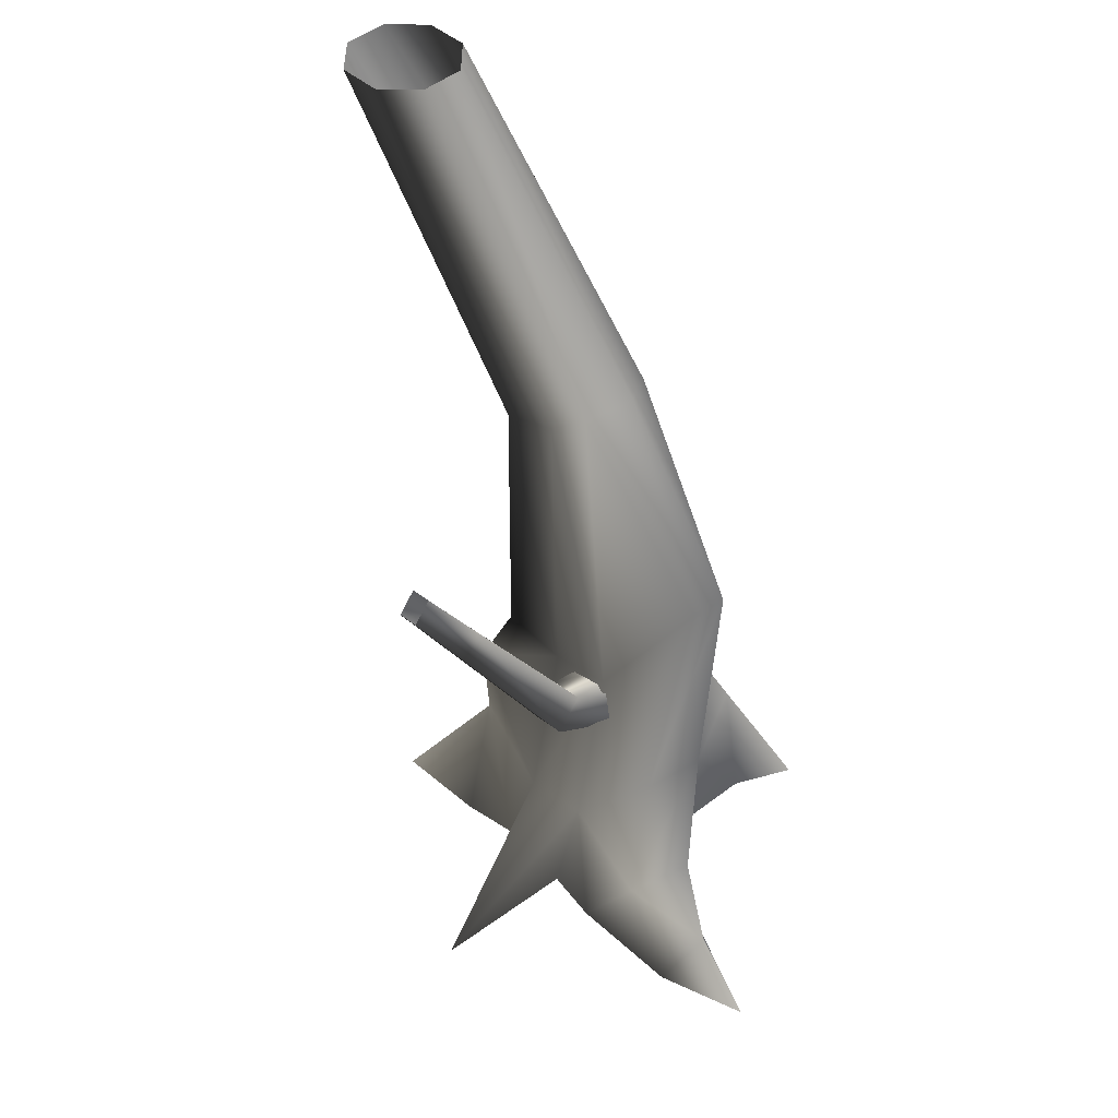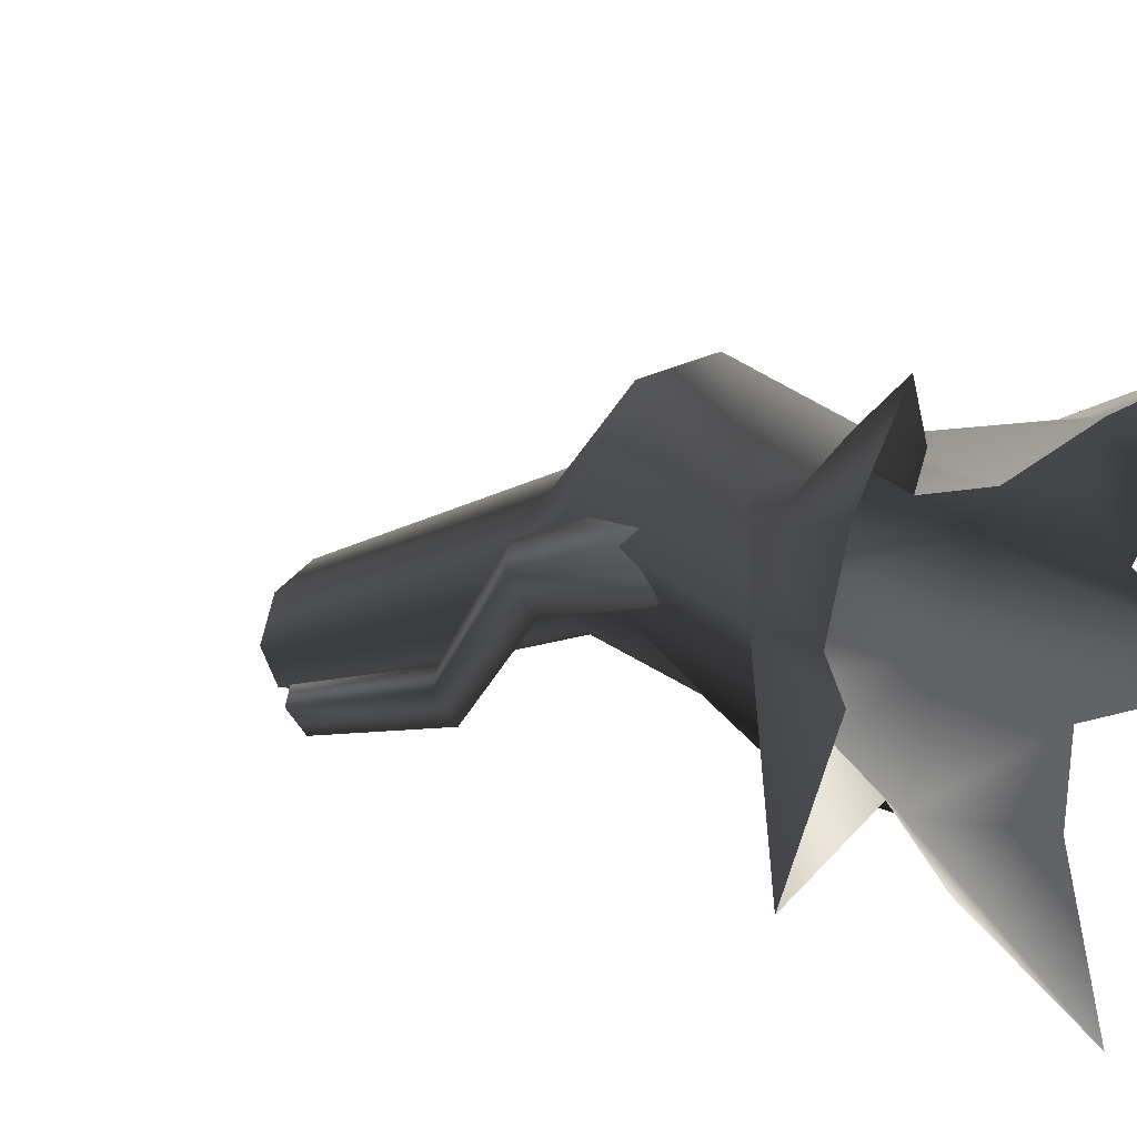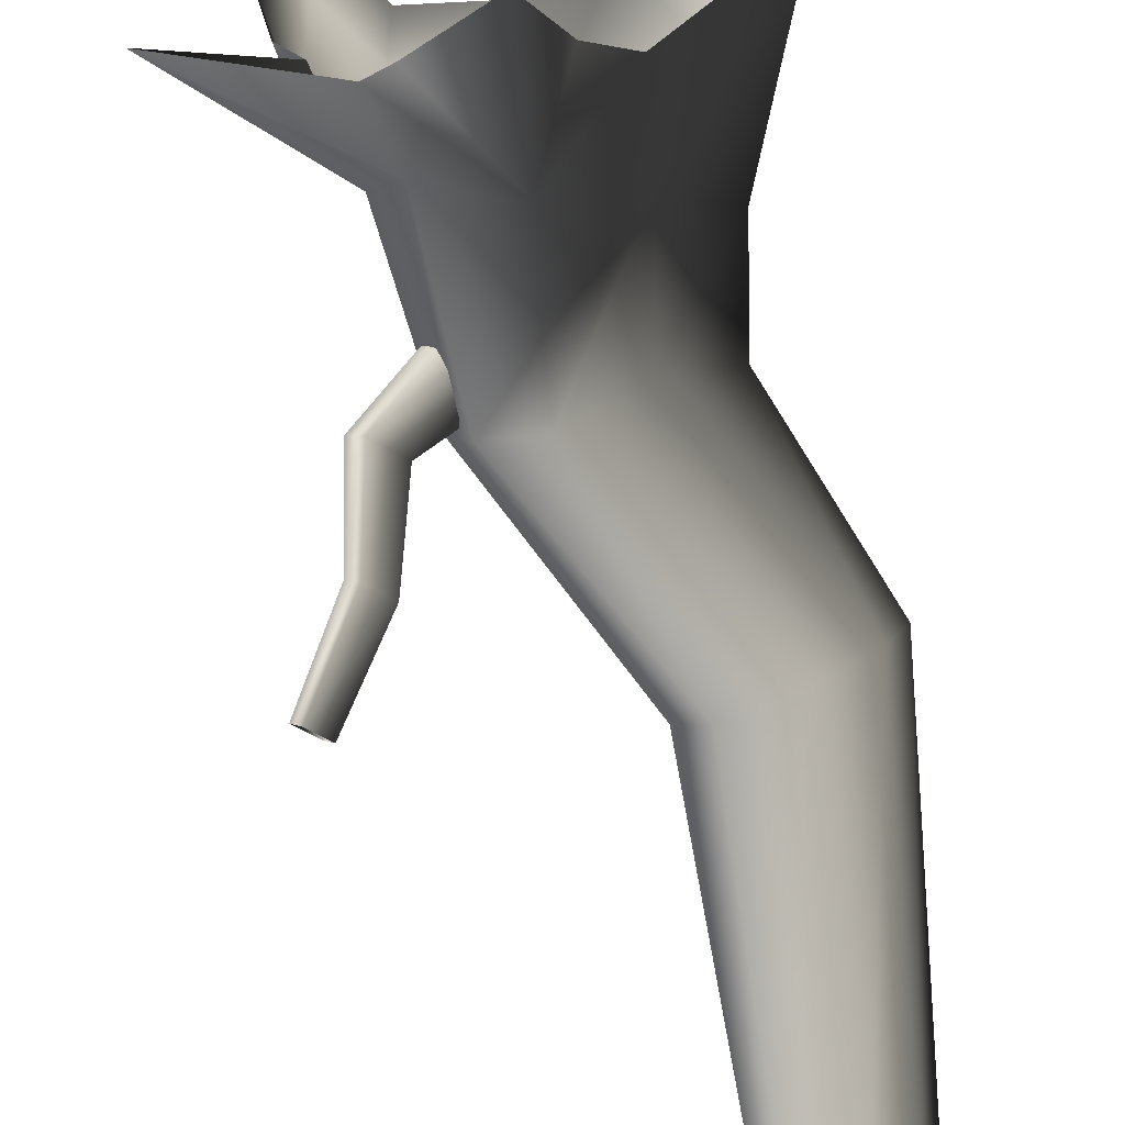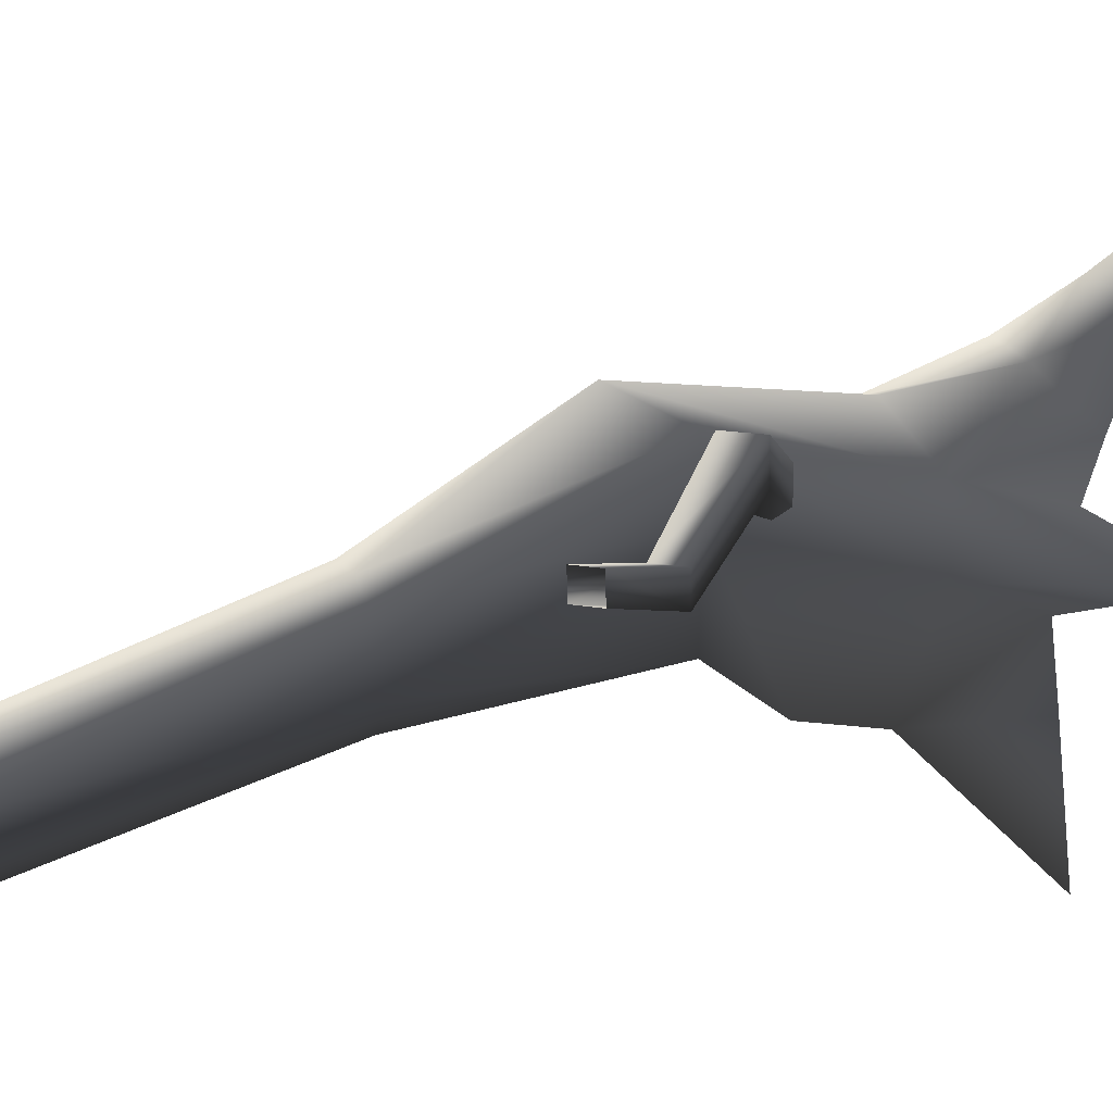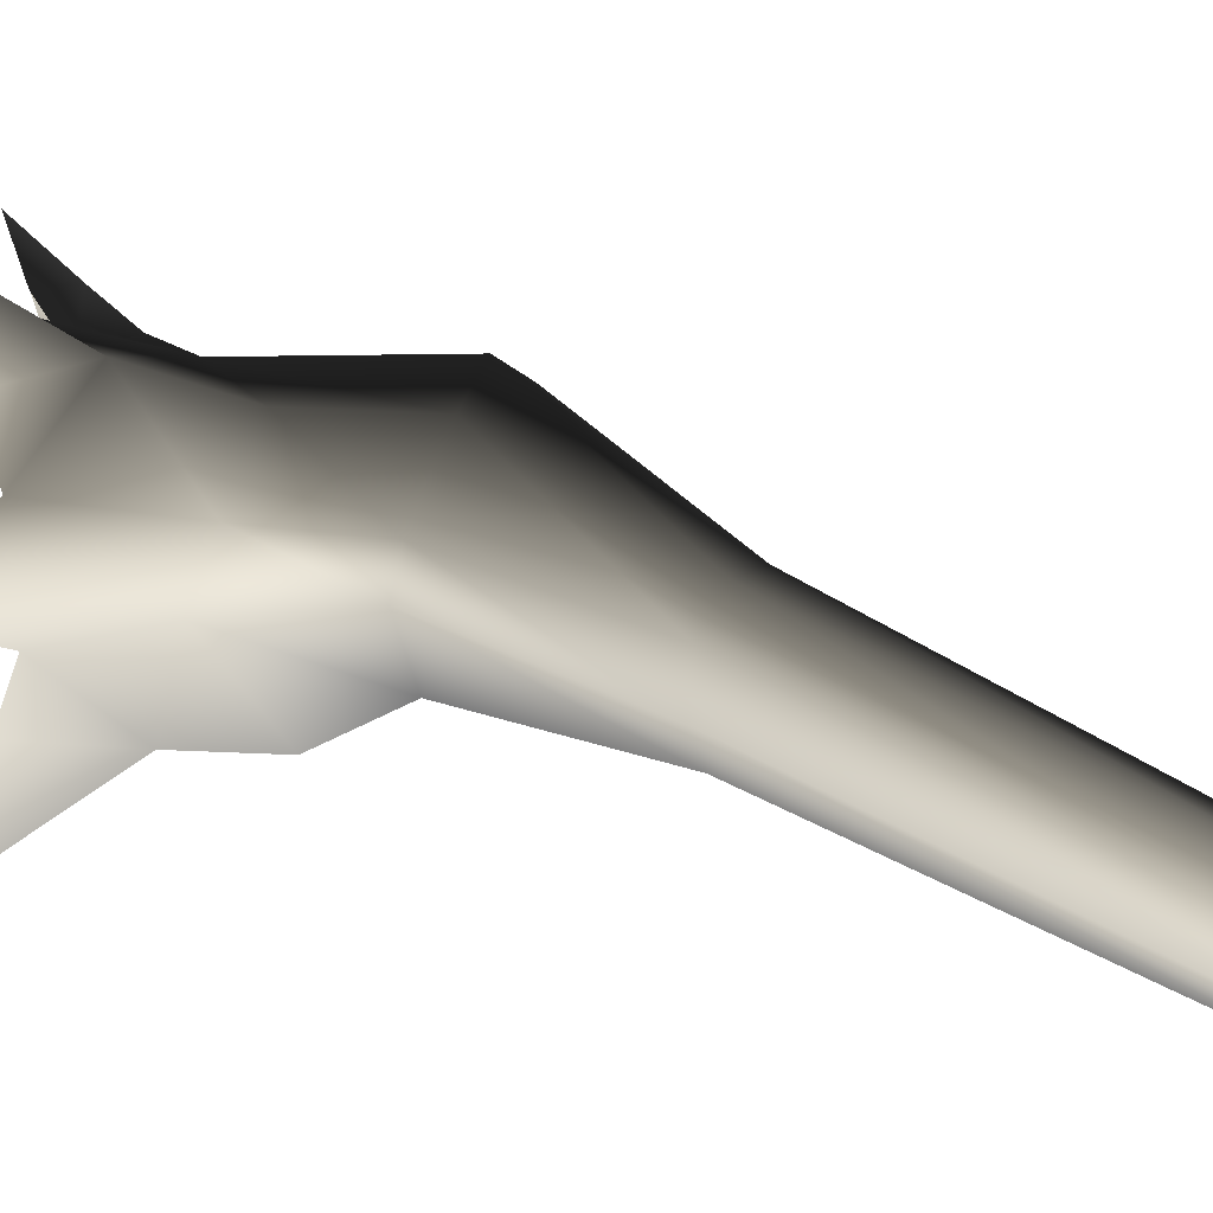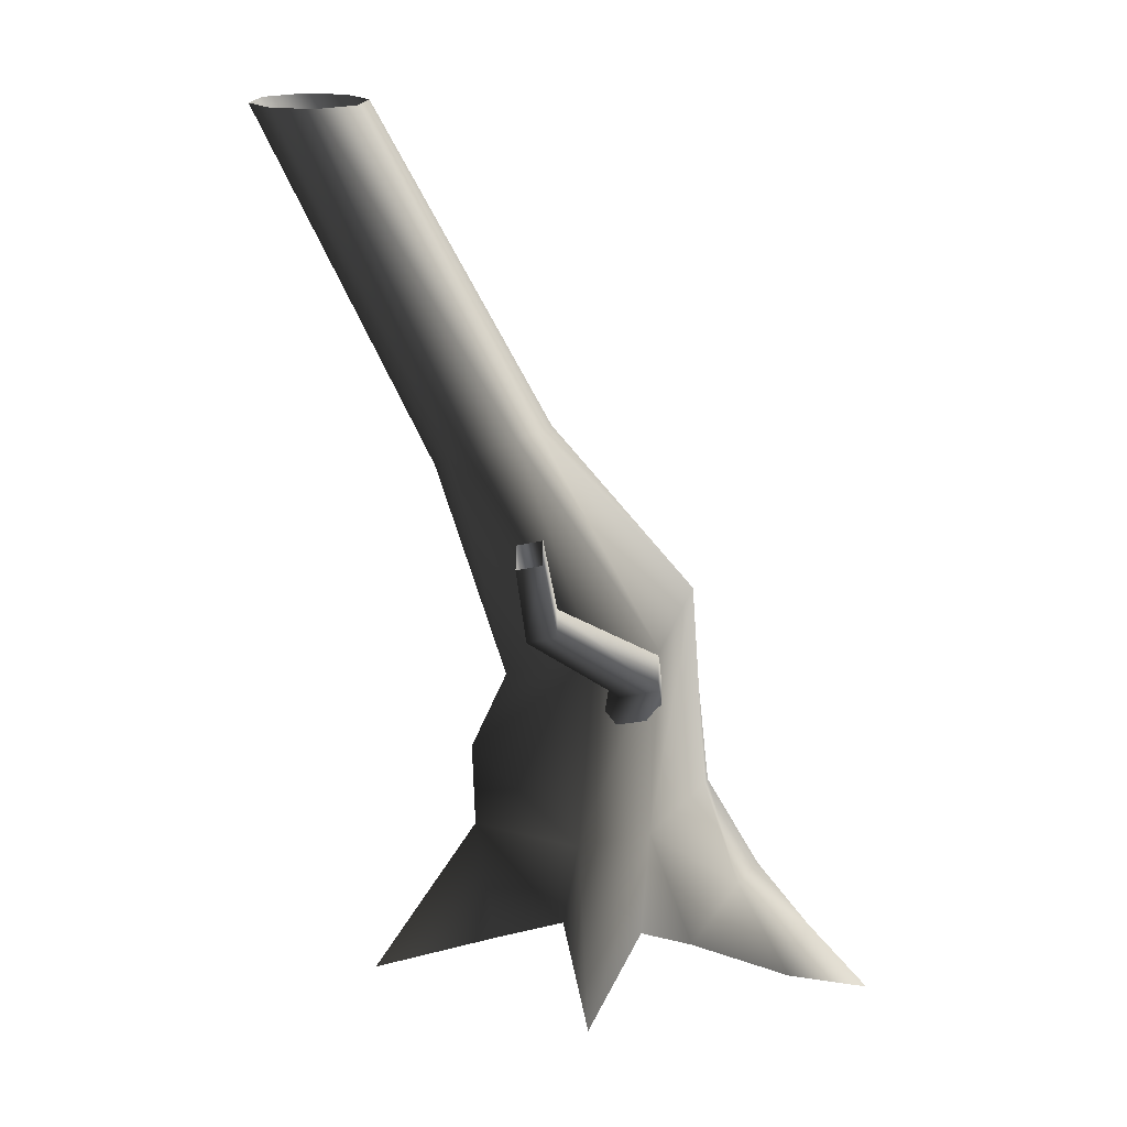
<metadata>
{"format":"obj","ext":"obj","renderer":"f3d","projection":"perspective","resolution":1024,"background":"white","views":[{"elev":45.7,"azim":-66.9,"up":"+Y"},{"elev":22.1,"azim":-44.7,"up":"+Z"},{"elev":-66.6,"azim":6.8,"up":"+Z"},{"elev":-15.2,"azim":-118.0,"up":"+Z"},{"elev":-2.0,"azim":92.3,"up":"+Z"},{"elev":19.2,"azim":-102.6,"up":"+Y"}]}
</metadata>
<code>
v 0.7753 1.311 0.07278
v 1.306 2.346 -0.3111
v 1.184 2.315 -0.5785
v 0.4094 1.223 -0.1454
v 0.5879 1.481 0.5345
v 1.155 2.464 -0.08554
v 0.3771 1.589 0.7733
v 1.065 4.631 -1.694
v 1.167 4.631 -1.447
v 1.065 4.631 -1.199
v 0.7983 2.602 -0.01765
v 0.05037 1.736 0.6995
v 0.4404 2.672 -0.1771
v -0.5084 1.565 0.343
v 0.2979 2.671 -0.3413
v -0.3605 1.481 -0.01389
v 0.4708 2.515 -0.6947
v -0.01739 1.301 -0.4784
v 0.4679 4.631 -1.447
v 0.5703 4.631 -1.694
v 0.8413 2.381 -0.7496
v -0.01739 1.301 -0.4784
v 0.8176 4.631 -1.796
v 1.184 2.315 -0.5785
v 0.4094 1.223 -0.1454
v -0.01739 1.301 -0.4784
v 1.065 4.631 -1.694
v 0.5703 4.631 -1.199
v 0.8176 4.631 -1.097
v -0.4734 0.3292 -0.1358
v -0.6694 0.4709 0.2543
v -0.4734 0.6728 0.6444
v 4.32e-07 0.4709 0.806
v 0.4734 0.491 -0.2004
v -6.591e-07 0.8424 -0.692
v 0.5611 0.7987 0.566
v 0.8372 0.6728 0.1318
v 0.4734 0.491 -0.2004
v -0.9349 0.2223 0.7276
v -0.5725 0.1528 0.9643
v -0.02356 -0.1078 0.7725
v -0.509 -0.1176 0.8693
v -0.8675 -0.1361 1.197
v -0.7166 -0.3319 1.151
v -0.8675 -0.1361 1.197
v -1.033 -0.515 1.527
v 0.7859 0.258 0.7239
v 0.441 -0.2057 0.9391
v 0.7992 -0.1078 0.2312
v 0.9089 -0.2057 0.5833
v 0.94 -0.5152 1.171
v -0.9349 0.2223 0.7276
v -0.8675 -0.1361 1.197
v -1.094 -0.3418 1.01
v -1.033 -0.515 1.527
v -0.9696 -0.1331 0.4415
v -0.9349 0.2223 0.7276
v -0.8138 -0.1078 0.1714
v -1.428 -0.3506 -0.2966
v -1.428 -0.3506 -0.2966
v 0.02662 0.3096 -0.6718
v -0.5823 -0.1078 -0.2536
v -0.3954 -0.2646 -0.6329
v 0.07548 -0.641 -1.311
v 0.2633 -0.2646 -0.633
v 0.5027 -0.1078 -0.3134
v -6.591e-07 0.8424 -0.692
v -1.428 -0.3506 -0.2966
v 0.5027 -0.1078 -0.3134
v 1.175 -0.4949 -0.2139
v 1.175 -0.4949 -0.2139
v -0.05483 1.15 0.06832
v -0.6272 1.569 0.08068
v -0.7952 1.419 0.0368
v -0.1862 1.033 0.034
v -0.3377 0.9843 0.1169
v -0.02052 1.267 0.1997
v -0.1034 1.316 0.3512
v -0.7331 1.631 0.2744
v -0.2549 1.267 0.434
v -0.3862 1.15 0.3997
v -0.9011 1.481 0.2305
v -0.4206 1.033 0.2683
v -0.8381 1.816 -0.5211
v -0.7045 1.935 -0.4862
v -0.7045 1.935 -0.4862
v -1.142 2.361 -0.641
v -0.3377 0.9843 0.1169
v -0.9011 1.481 0.2305
v -0.7952 1.419 0.0368
v -0.9224 1.865 -0.367
v -0.8381 1.816 -0.5211
v -0.9224 1.865 -0.367
v -1.214 2.403 -0.5094
v -1.142 2.361 -0.641
v -0.7045 1.935 -0.4862
v -1.028 2.463 -0.6112
v -1.214 2.403 -0.5094
v -1.1 2.505 -0.4796
v -0.7888 1.985 -0.332
v -0.7888 1.985 -0.332
v -1.1 2.505 -0.4796
v -0.7045 1.935 -0.4862
v -0.9011 1.481 0.2305
v -0.7888 1.985 -0.332
v -0.9224 1.865 -0.367
g Tree2_1383_124
f 1 3 2
f 1 4 3
f 5 1 2
f 5 2 6
f 7 5 6
f 2 3 8
f 2 8 9
f 6 2 9
f 6 9 10
f 11 6 10
f 7 6 11
f 12 7 11
f 12 11 13
f 14 12 13
f 14 13 15
f 16 14 15
f 16 15 17
f 18 16 17
f 17 15 19
f 17 19 20
f 21 17 20
f 22 17 21
f 21 20 23
f 24 21 23
f 25 21 24
f 25 26 21
f 24 23 27
f 15 28 19
f 15 13 28
f 13 29 28
f 30 14 16
f 30 31 14
f 31 12 14
f 31 32 12
f 32 7 12
f 32 33 7
f 34 22 25
f 34 35 22
f 35 30 16
f 35 16 18
f 33 5 7
f 33 36 5
f 36 1 5
f 36 37 1
f 37 4 1
f 37 38 4
f 32 31 39
f 33 39 40
f 41 33 40
f 41 40 42
f 42 40 43
f 42 43 44
f 40 39 45
f 44 43 46
f 37 36 47
f 36 33 47
f 33 48 47
f 33 41 48
f 49 37 47
f 49 47 50
f 47 48 51
f 50 47 51
f 33 32 52
f 39 54 53
f 53 54 55
f 39 56 54
f 31 56 57
f 31 58 56
f 58 31 59
f 31 30 60
f 61 62 30
f 62 61 63
f 61 30 35
f 64 63 61
f 64 61 65
f 61 66 65
f 66 61 34
f 34 61 67
f 30 62 68
f 13 11 29
f 11 10 29
f 69 38 70
f 38 37 70
f 37 49 71
f 72 74 73
f 72 75 74
f 75 76 74
f 77 72 73
f 78 77 73
f 78 73 79
f 80 78 79
f 81 80 79
f 81 79 82
f 83 81 82
f 73 74 84
f 73 84 85
f 79 73 86
f 85 84 87
f 88 83 89
f 88 89 90
f 90 82 91
f 90 93 92
f 92 91 94
f 92 94 95
f 96 87 97
f 93 99 98
f 93 100 99
f 101 97 102
f 101 103 97
f 79 103 101
f 104 79 105
f 104 105 106

</code>
